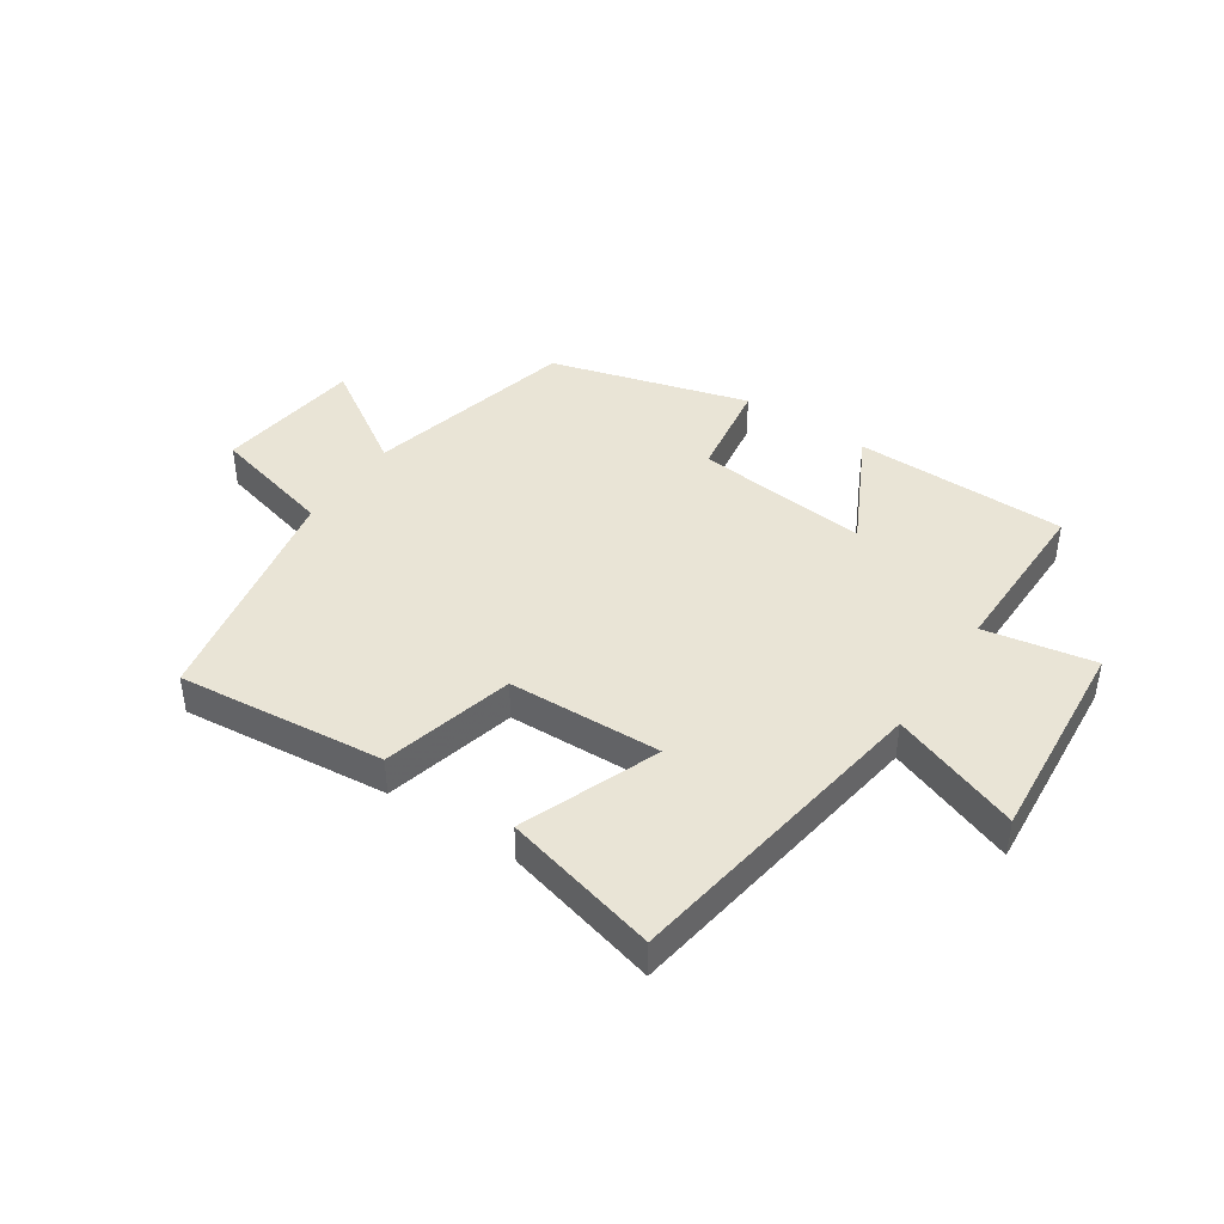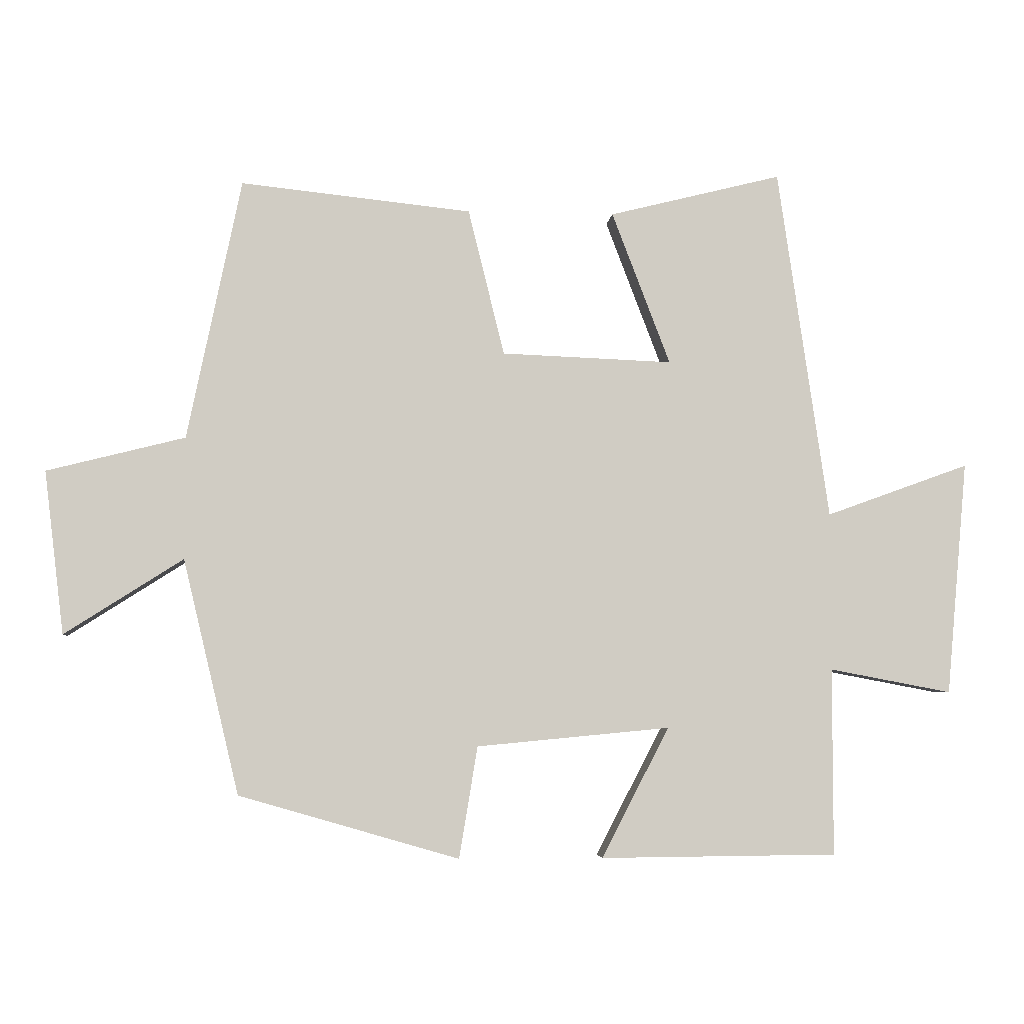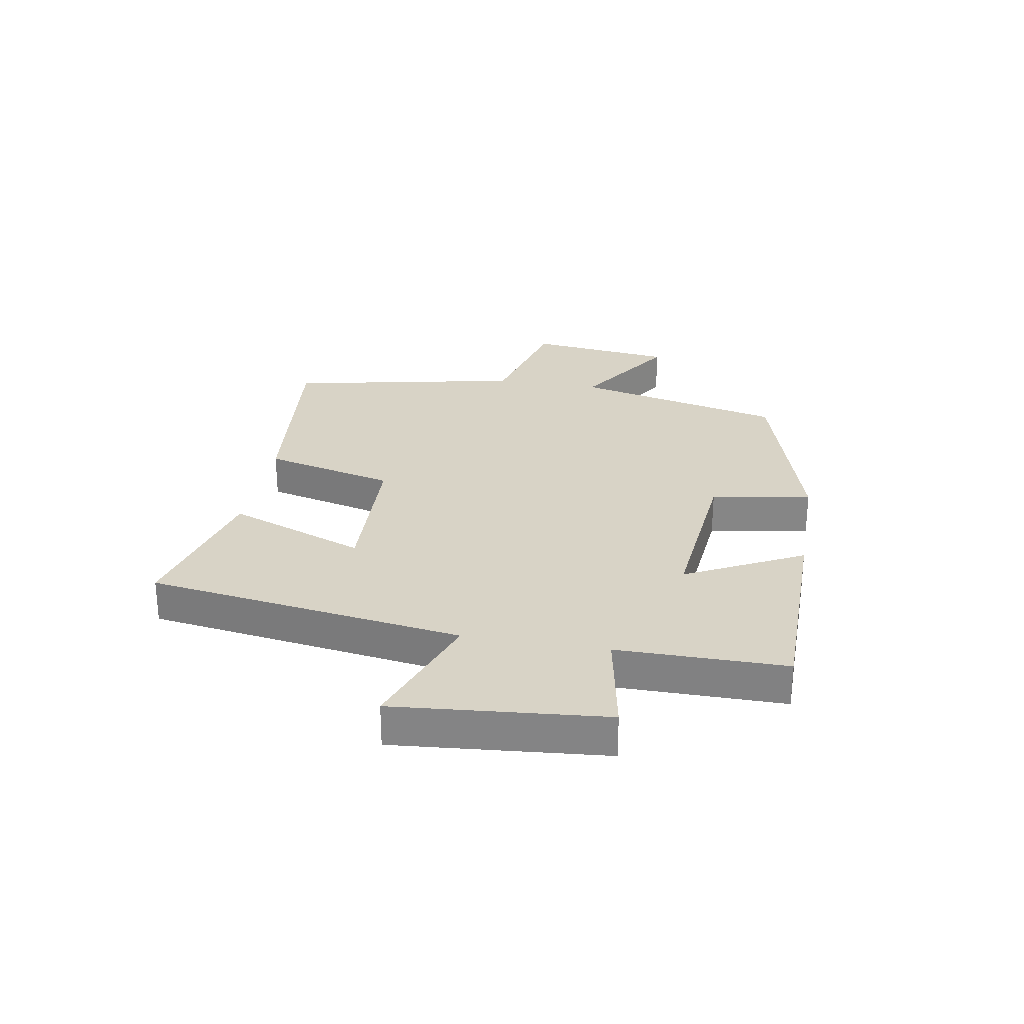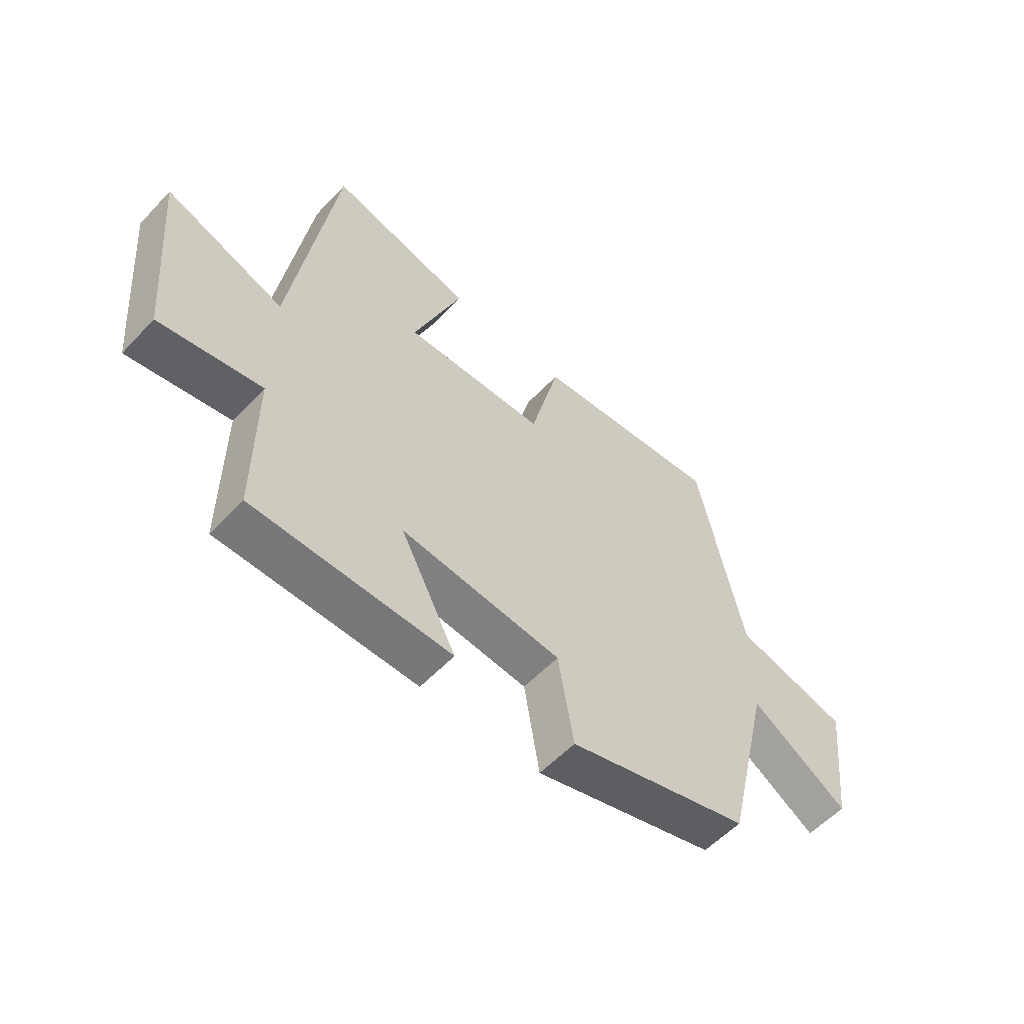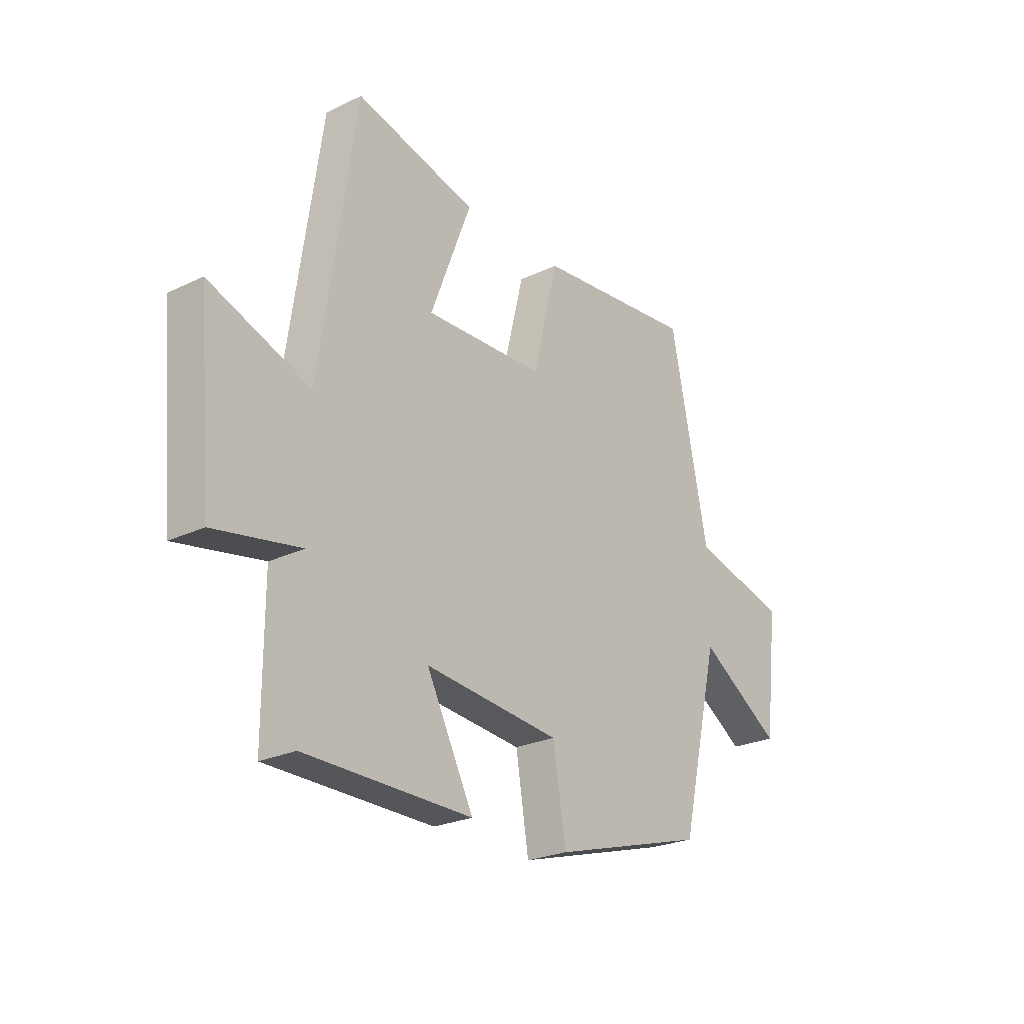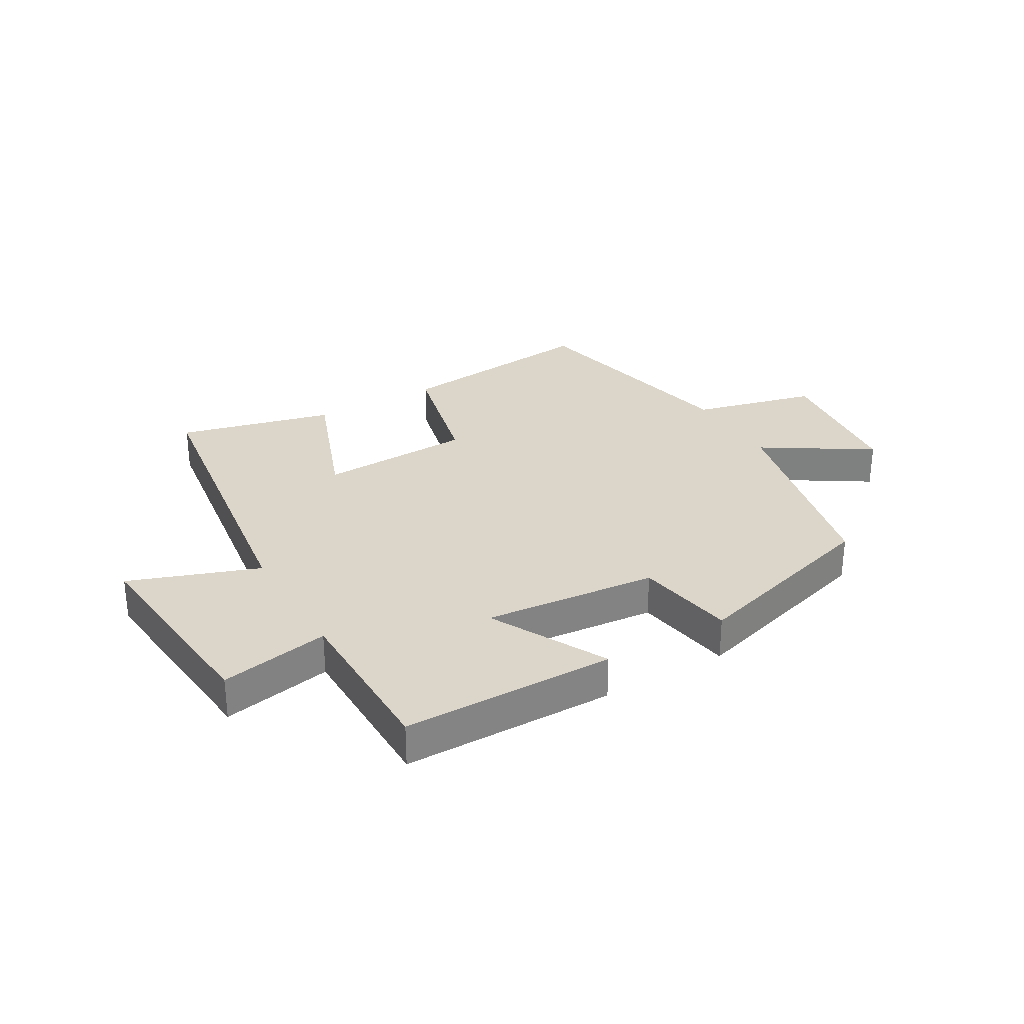
<metadata>
{"format":"obj","ext":"obj","renderer":"f3d","projection":"perspective","resolution":1024,"background":"white","views":[{"elev":42.4,"azim":34.1,"up":"+Y"},{"elev":-5.0,"azim":-5.3,"up":"+Z"},{"elev":27.8,"azim":99.9,"up":"+Y"},{"elev":-57.0,"azim":137.3,"up":"+Z"},{"elev":-24.8,"azim":127.9,"up":"+Z"},{"elev":29.8,"azim":149.6,"up":"+Y"}]}
</metadata>
<code>
v -0.418 0.07 0.537
v -0.067 0.07 0.5
v -0.012 0.07 0.277
v 0.248 0.07 0.267
v 0.159 0.07 0.5
v 0.422 0.07 0.566
v 0.5 0.07 0.03
v 0.718 0.07 0.109
v 0.686 0.07 -0.247
v 0.5 0.07 -0.212
v 0.5 0.07 -0.497
v 0.14 0.07 -0.5
v 0.242 0.07 -0.302
v -0.052 0.07 -0.33
v -0.08 0.07 -0.5
v -0.415 0.07 -0.403
v -0.5 0.07 -0.046
v -0.68 0.07 -0.161
v -0.71 0.07 0.087
v -0.5 0.07 0.14
v -0.418 0 0.537
v -0.067 0 0.5
v -0.012 0 0.277
v 0.248 0 0.267
v 0.159 0 0.5
v 0.422 0 0.566
v 0.5 0 0.03
v 0.718 0 0.109
v 0.686 0 -0.247
v 0.5 0 -0.212
v 0.5 0 -0.497
v 0.14 0 -0.5
v 0.242 0 -0.302
v -0.052 0 -0.33
v -0.08 0 -0.5
v -0.415 0 -0.403
v -0.5 0 -0.046
v -0.68 0 -0.161
v -0.71 0 0.087
v -0.5 0 0.14
f 17 18 19 20
f 1 2 3
f 20 1 3
f 17 20 3
f 16 17 3
f 15 16 3
f 14 15 3
f 13 14 3 4
f 10 11 12 13
f 10 13 4
f 7 8 9 10
f 6 7 10
f 5 6 10
f 4 5 10
f 40 39 38 37
f 23 22 21
f 23 21 40
f 23 40 37
f 23 37 36
f 23 36 35
f 23 35 34
f 24 23 34 33
f 33 32 31 30
f 24 33 30
f 30 29 28 27
f 30 27 26
f 30 26 25
f 30 25 24
f 1 21 22 2
f 2 22 23 3
f 3 23 24 4
f 4 24 25 5
f 5 25 26 6
f 6 26 27 7
f 7 27 28 8
f 8 28 29 9
f 9 29 30 10
f 10 30 31 11
f 11 31 32 12
f 12 32 33 13
f 13 33 34 14
f 14 34 35 15
f 15 35 36 16
f 16 36 37 17
f 17 37 38 18
f 18 38 39 19
f 19 39 40 20
f 20 40 21 1

</code>
